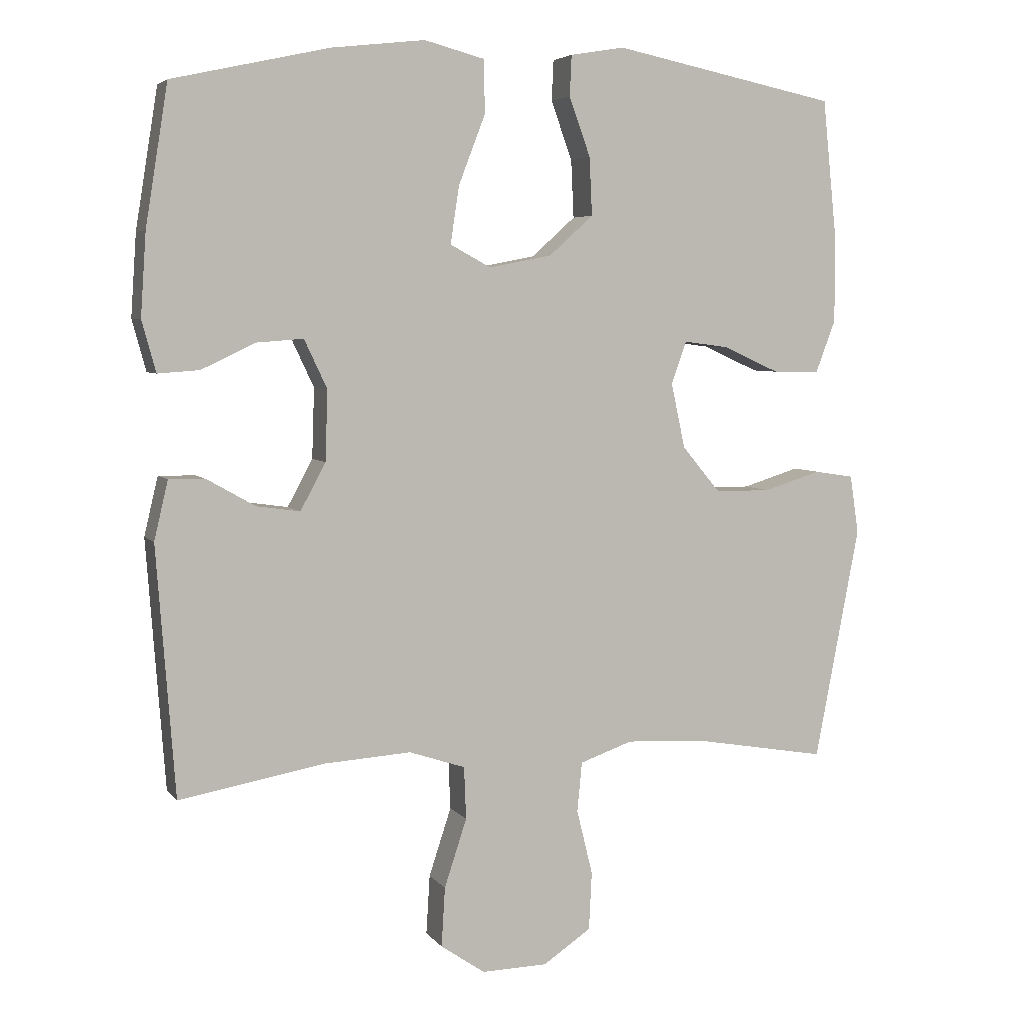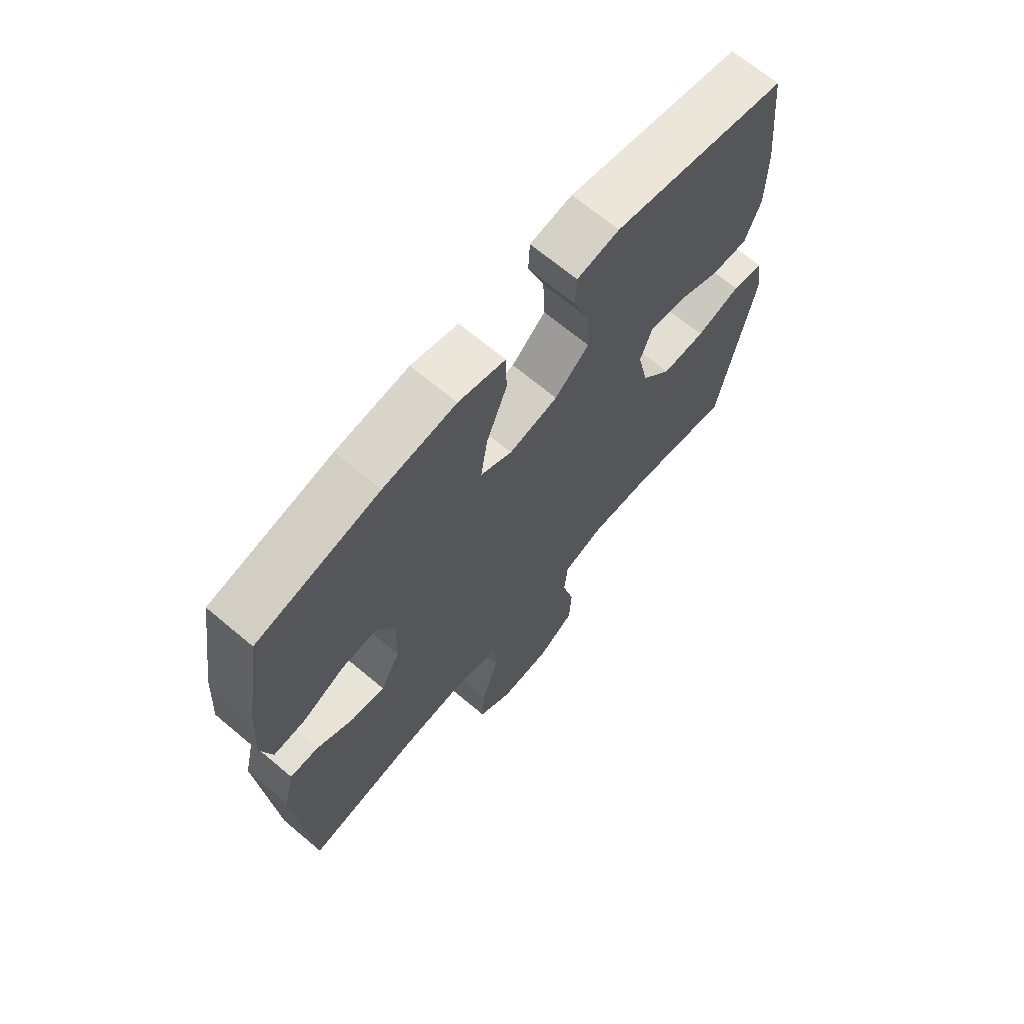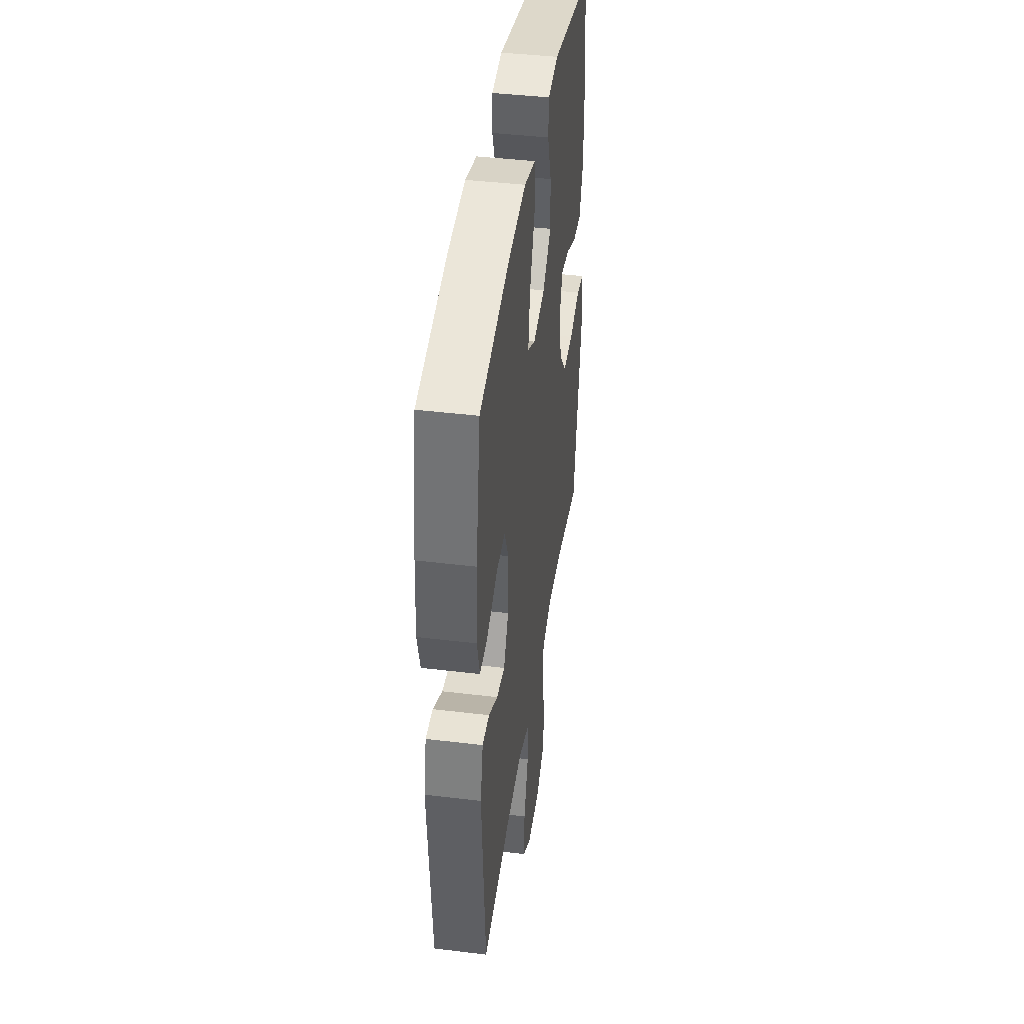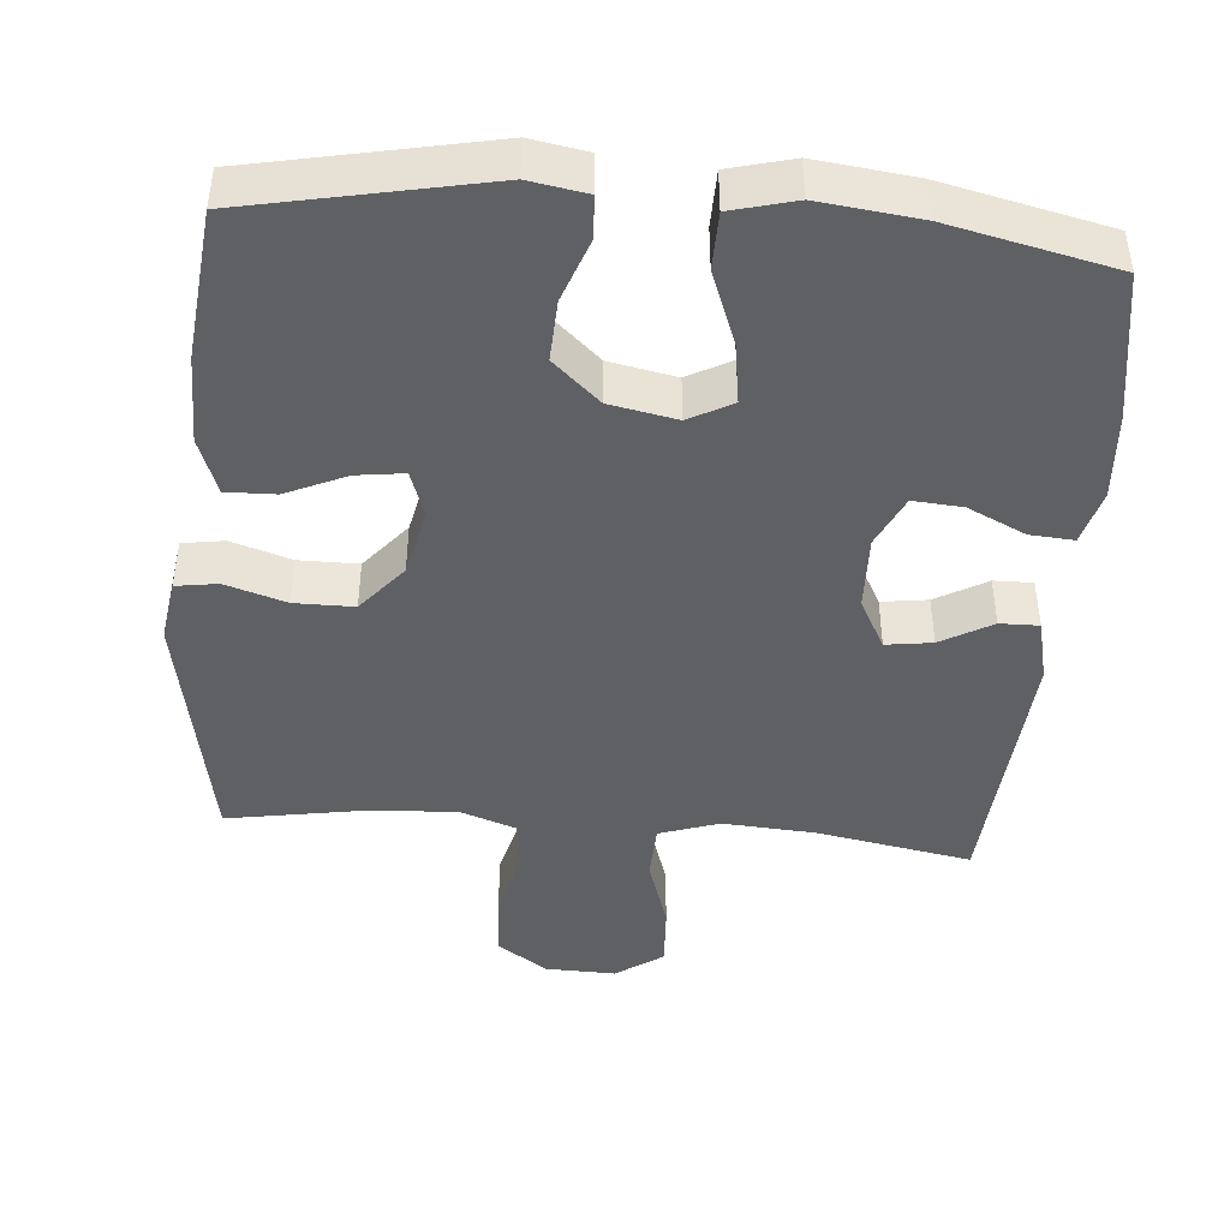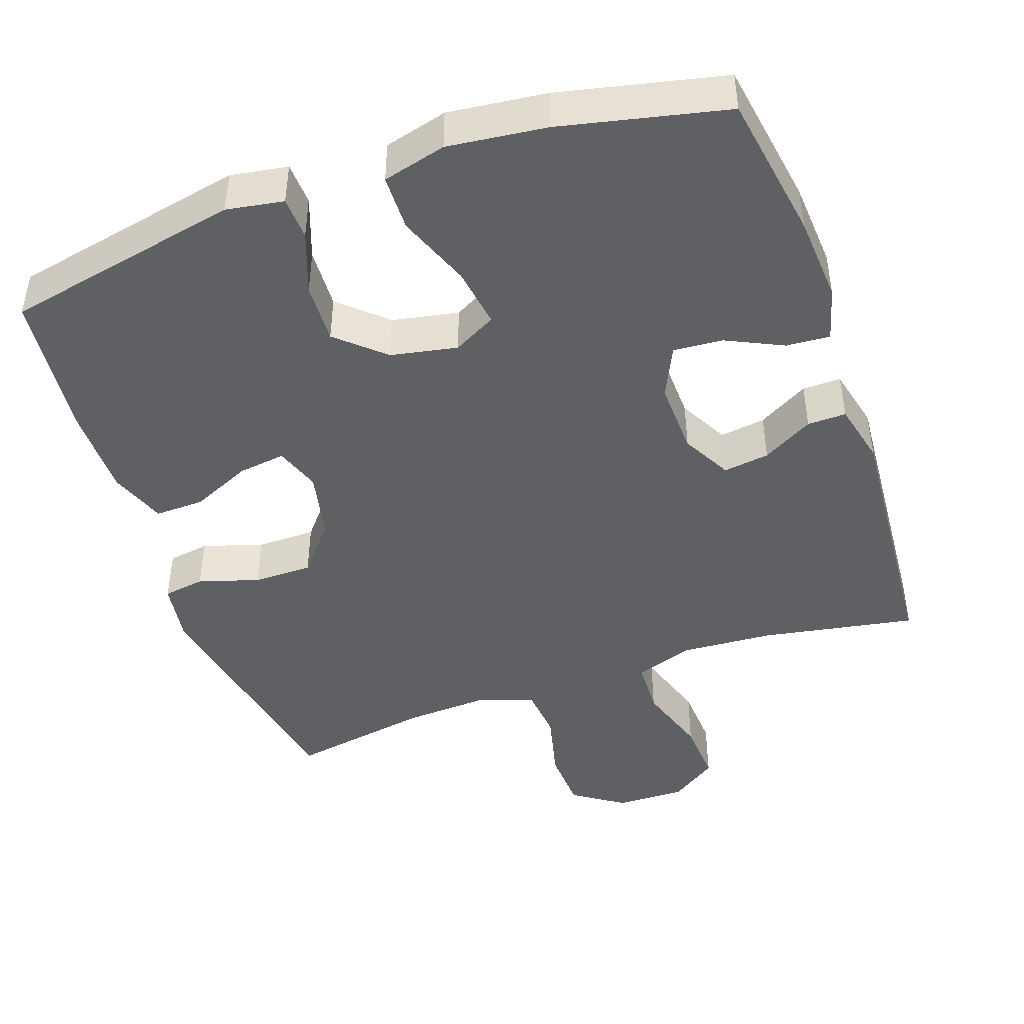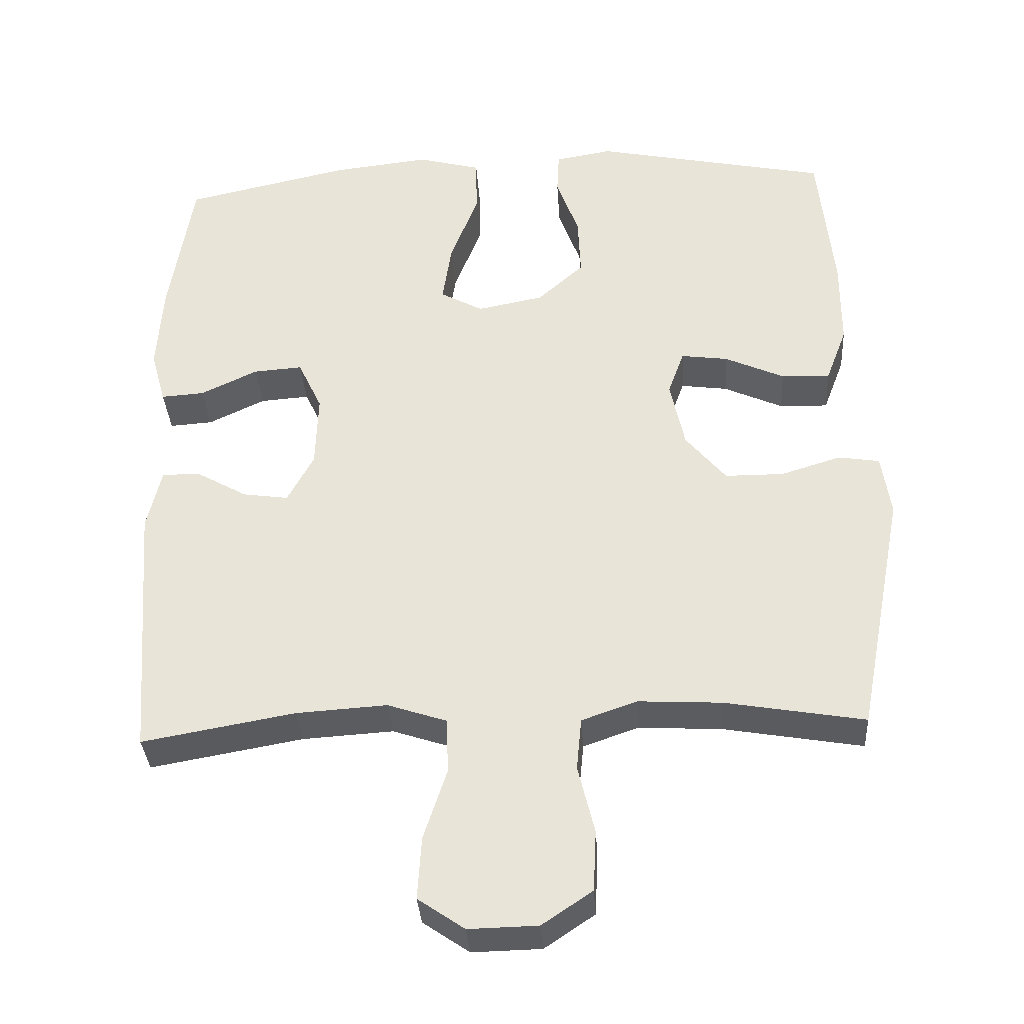
<metadata>
{"format":"obj","ext":"obj","renderer":"f3d","projection":"perspective","resolution":1024,"background":"white","views":[{"elev":5.1,"azim":160.5,"up":"+Z"},{"elev":68.0,"azim":130.1,"up":"+Z"},{"elev":42.2,"azim":98.3,"up":"+Z"},{"elev":-44.6,"azim":-4.9,"up":"+Y"},{"elev":-45.2,"azim":19.2,"up":"+Y"},{"elev":-34.3,"azim":-176.4,"up":"+Z"}]}
</metadata>
<code>
o path344
v -0.3024 0.0375 -0.4405
v -0.1849 0.0375 -0.4342
v -0.1071 0.0375 -0.4613
v -0.1 0.0375 -0.5346
v -0.1235 0.0375 -0.6305
v -0.1193 0.0375 -0.716
v -0.04879 0.0375 -0.7635
v 0.04858 0.0375 -0.7658
v 0.1138 0.0375 -0.7209
v 0.1084 0.0375 -0.6332
v 0.07548 0.0375 -0.5327
v 0.07852 0.0375 -0.4555
v 0.1614 0.0375 -0.4279
v 0.2894 0.0375 -0.436
v 0.5038 0.0375 -0.4741
v 0.5311 0.0375 -0.1076
v 0.5107 0.0375 -0.02103
v 0.4567 0.0375 -0.02202
v 0.3859 0.0375 -0.0621
v 0.322 0.0375 -0.07123
v 0.2848 0.0375 -0.002141
v 0.2814 0.0375 0.1014
v 0.315 0.0375 0.1728
v 0.3838 0.0375 0.1677
v 0.4634 0.0375 0.13
v 0.5243 0.0375 0.1258
v 0.545 0.0375 0.2011
v 0.5368 0.0375 0.3224
v 0.5038 0.0375 0.5278
v 0.2728 0.0375 0.579
v 0.1351 0.0375 0.5948
v 0.04663 0.0375 0.5714
v 0.04521 0.0375 0.4932
v 0.08453 0.0375 0.3909
v 0.0972 0.0375 0.3067
v 0.03725 0.0375 0.2744
v -0.05568 0.0375 0.2925
v -0.1205 0.0375 0.3507
v -0.1166 0.0375 0.4357
v -0.08526 0.0375 0.5223
v -0.08818 0.0375 0.5821
v -0.168 0.0375 0.5954
v -0.4979 0.0375 0.5278
v -0.5193 0.0375 0.3193
v -0.5191 0.0375 0.1957
v -0.4897 0.0375 0.1177
v -0.4214 0.0375 0.1196
v -0.3381 0.0375 0.157
v -0.2722 0.0375 0.1659
v -0.2497 0.0375 0.103
v -0.2702 0.0375 0.007638
v -0.3268 0.0375 -0.06009
v -0.4091 0.0375 -0.06037
v -0.4931 0.0375 -0.03435
v -0.5511 0.0375 -0.04342
v -0.5639 0.0375 -0.1298
v -0.4979 0.0375 -0.4741
v -0.3024 -0.0375 -0.4405
v -0.1849 -0.0375 -0.4342
v -0.1071 -0.0375 -0.4613
v -0.1 -0.0375 -0.5346
v -0.1235 -0.0375 -0.6305
v -0.1193 -0.0375 -0.716
v -0.04879 -0.0375 -0.7635
v 0.04858 -0.0375 -0.7658
v 0.1138 -0.0375 -0.7209
v 0.1084 -0.0375 -0.6332
v 0.07548 -0.0375 -0.5327
v 0.07852 -0.0375 -0.4555
v 0.1614 -0.0375 -0.4279
v 0.2894 -0.0375 -0.436
v 0.5038 -0.0375 -0.4741
v 0.5311 -0.0375 -0.1076
v 0.5107 -0.0375 -0.02103
v 0.4567 -0.0375 -0.02202
v 0.3859 -0.0375 -0.0621
v 0.322 -0.0375 -0.07123
v 0.2848 -0.0375 -0.002141
v 0.2814 -0.0375 0.1014
v 0.315 -0.0375 0.1728
v 0.3838 -0.0375 0.1677
v 0.4634 -0.0375 0.13
v 0.5243 -0.0375 0.1258
v 0.545 -0.0375 0.2011
v 0.5368 -0.0375 0.3224
v 0.5038 -0.0375 0.5278
v 0.2728 -0.0375 0.579
v 0.1351 -0.0375 0.5948
v 0.04663 -0.0375 0.5714
v 0.04521 -0.0375 0.4932
v 0.08453 -0.0375 0.3909
v 0.0972 -0.0375 0.3067
v 0.03725 -0.0375 0.2744
v -0.05568 -0.0375 0.2925
v -0.1205 -0.0375 0.3507
v -0.1166 -0.0375 0.4357
v -0.08526 -0.0375 0.5223
v -0.08818 -0.0375 0.5821
v -0.168 -0.0375 0.5954
v -0.4979 -0.0375 0.5278
v -0.5193 -0.0375 0.3193
v -0.5191 -0.0375 0.1957
v -0.4897 -0.0375 0.1177
v -0.4214 -0.0375 0.1196
v -0.3381 -0.0375 0.157
v -0.2722 -0.0375 0.1659
v -0.2497 -0.0375 0.103
v -0.2702 -0.0375 0.007638
v -0.3268 -0.0375 -0.06009
v -0.4091 -0.0375 -0.06037
v -0.4931 -0.0375 -0.03435
v -0.5511 -0.0375 -0.04342
v -0.5639 -0.0375 -0.1298
v -0.4979 -0.0375 -0.4741
v -0.5511 0.0375 -0.04342
v -0.5511 0.0375 -0.04342
v -0.5639 0.0375 -0.1298
v -0.4931 0.0375 -0.03435
v -0.5193 0.0375 0.3193
v -0.5191 0.0375 0.1957
v -0.4897 0.0375 0.1177
v -0.4897 0.0375 0.1177
v -0.4979 0.0375 0.5278
v -0.4979 0.0375 0.5278
v -0.4979 0.0375 -0.4741
v -0.4979 0.0375 -0.4741
v -0.4091 0.0375 -0.06037
v -0.4214 0.0375 0.1196
v -0.3381 0.0375 0.157
v -0.3024 0.0375 -0.4405
v -0.3268 0.0375 -0.06009
v -0.2722 0.0375 0.1659
v -0.2722 0.0375 0.1659
v -0.2702 0.0375 0.007638
v -0.1849 0.0375 -0.4342
v -0.168 0.0375 0.5954
v -0.2497 0.0375 0.103
v -0.1071 0.0375 -0.4613
v -0.1071 0.0375 -0.4613
v -0.08818 0.0375 0.5821
v -0.08818 0.0375 0.5821
v -0.1205 0.0375 0.3507
v -0.1166 0.0375 0.4357
v -0.1 0.0375 -0.5346
v -0.1235 0.0375 -0.6305
v -0.1193 0.0375 -0.716
v -0.05568 0.0375 0.2925
v -0.04879 0.0375 -0.7635
v -0.08526 0.0375 0.5223
v 0.03725 0.0375 0.2744
v 0.04858 0.0375 -0.7658
v 0.0972 0.0375 0.3067
v 0.0972 0.0375 0.3067
v 0.04663 0.0375 0.5714
v 0.04663 0.0375 0.5714
v 0.04521 0.0375 0.4932
v 0.08453 0.0375 0.3909
v 0.1351 0.0375 0.5948
v 0.1138 0.0375 -0.7209
v 0.07548 0.0375 -0.5327
v 0.07852 0.0375 -0.4555
v 0.07852 0.0375 -0.4555
v 0.1084 0.0375 -0.6332
v 0.1614 0.0375 -0.4279
v 0.2728 0.0375 0.579
v 0.2894 0.0375 -0.436
v 0.2814 0.0375 0.1014
v 0.315 0.0375 0.1728
v 0.315 0.0375 0.1728
v 0.2848 0.0375 -0.002141
v 0.322 0.0375 -0.07123
v 0.322 0.0375 -0.07123
v 0.3838 0.0375 0.1677
v 0.3859 0.0375 -0.0621
v 0.4634 0.0375 0.13
v 0.4567 0.0375 -0.02202
v 0.5038 0.0375 0.5278
v 0.5038 0.0375 0.5278
v 0.5107 0.0375 -0.02103
v 0.5107 0.0375 -0.02103
v 0.5243 0.0375 0.1258
v 0.5243 0.0375 0.1258
v 0.5038 0.0375 -0.4741
v 0.5038 0.0375 -0.4741
v 0.5311 0.0375 -0.1076
v 0.5368 0.0375 0.3224
v 0.545 0.0375 0.2011
v -0.5511 -0.0375 -0.04342
v -0.5511 -0.0375 -0.04342
v -0.5639 -0.0375 -0.1298
v -0.4931 -0.0375 -0.03435
v -0.5193 -0.0375 0.3193
v -0.5191 -0.0375 0.1957
v -0.4897 -0.0375 0.1177
v -0.4897 -0.0375 0.1177
v -0.4979 -0.0375 0.5278
v -0.4979 -0.0375 0.5278
v -0.4979 -0.0375 -0.4741
v -0.4979 -0.0375 -0.4741
v -0.4091 -0.0375 -0.06037
v -0.4214 -0.0375 0.1196
v -0.3381 -0.0375 0.157
v -0.3024 -0.0375 -0.4405
v -0.3268 -0.0375 -0.06009
v -0.2722 -0.0375 0.1659
v -0.2722 -0.0375 0.1659
v -0.2702 -0.0375 0.007638
v -0.1849 -0.0375 -0.4342
v -0.168 -0.0375 0.5954
v -0.2497 -0.0375 0.103
v -0.1071 -0.0375 -0.4613
v -0.1071 -0.0375 -0.4613
v -0.08818 -0.0375 0.5821
v -0.08818 -0.0375 0.5821
v -0.1205 -0.0375 0.3507
v -0.1166 -0.0375 0.4357
v -0.1 -0.0375 -0.5346
v -0.1235 -0.0375 -0.6305
v -0.1193 -0.0375 -0.716
v -0.05568 -0.0375 0.2925
v -0.04879 -0.0375 -0.7635
v -0.08526 -0.0375 0.5223
v 0.03725 -0.0375 0.2744
v 0.04858 -0.0375 -0.7658
v 0.0972 -0.0375 0.3067
v 0.0972 -0.0375 0.3067
v 0.04663 -0.0375 0.5714
v 0.04663 -0.0375 0.5714
v 0.04521 -0.0375 0.4932
v 0.08453 -0.0375 0.3909
v 0.1351 -0.0375 0.5948
v 0.1138 -0.0375 -0.7209
v 0.07548 -0.0375 -0.5327
v 0.07852 -0.0375 -0.4555
v 0.07852 -0.0375 -0.4555
v 0.1084 -0.0375 -0.6332
v 0.1614 -0.0375 -0.4279
v 0.2728 -0.0375 0.579
v 0.2894 -0.0375 -0.436
v 0.2814 -0.0375 0.1014
v 0.315 -0.0375 0.1728
v 0.315 -0.0375 0.1728
v 0.2848 -0.0375 -0.002141
v 0.322 -0.0375 -0.07123
v 0.322 -0.0375 -0.07123
v 0.3838 -0.0375 0.1677
v 0.3859 -0.0375 -0.0621
v 0.4634 -0.0375 0.13
v 0.4567 -0.0375 -0.02202
v 0.5038 -0.0375 0.5278
v 0.5038 -0.0375 0.5278
v 0.5107 -0.0375 -0.02103
v 0.5107 -0.0375 -0.02103
v 0.5243 -0.0375 0.1258
v 0.5243 -0.0375 0.1258
v 0.5038 -0.0375 -0.4741
v 0.5038 -0.0375 -0.4741
v 0.5311 -0.0375 -0.1076
v 0.5368 -0.0375 0.3224
v 0.545 -0.0375 0.2011
f 239 247 244
f 231 230 238
f 258 239 256
f 243 223 210
f 192 216 196
f 254 260 248
f 225 238 230
f 234 217 233
f 202 193 201
f 220 210 223
f 247 258 249
f 237 243 234
f 203 200 190
f 260 259 246
f 207 204 208
f 203 204 200
f 221 236 218
f 244 243 237
f 229 231 227
f 234 207 211
f 249 258 252
f 240 223 243
f 200 191 190
f 241 225 240
f 201 193 194
f 239 244 237
f 215 192 205
f 190 191 188
f 211 207 208
f 243 210 207
f 210 220 205
f 216 192 215
f 193 202 192
f 246 259 241
f 205 192 202
f 238 225 241
f 208 204 203
f 203 190 198
f 250 238 259
f 213 209 222
f 236 224 232
f 258 247 239
f 240 225 223
f 234 243 207
f 230 231 229
f 221 224 236
f 241 259 238
f 217 234 211
f 215 205 220
f 221 218 219
f 248 260 246
f 218 233 217
f 233 218 236
f 222 209 216
f 196 216 209
f 116 56 113 189
f 54 55 112 111
f 44 45 102 101
f 45 122 195 102
f 124 44 101 197
f 56 126 199 113
f 53 54 111 110
f 46 47 104 103
f 47 48 105 104
f 57 1 58 114
f 52 53 110 109
f 48 133 206 105
f 51 52 109 108
f 1 2 59 58
f 42 43 100 99
f 49 50 107 106
f 50 51 108 107
f 2 139 212 59
f 141 42 99 214
f 38 39 96 95
f 4 5 62 61
f 5 6 63 62
f 37 38 95 94
f 6 7 64 63
f 40 41 98 97
f 39 40 97 96
f 3 4 61 60
f 36 37 94 93
f 7 8 65 64
f 153 36 93 226
f 155 33 90 228
f 33 34 91 90
f 31 32 89 88
f 8 9 66 65
f 11 162 235 68
f 10 11 68 67
f 9 10 67 66
f 12 13 70 69
f 34 35 92 91
f 30 31 88 87
f 13 14 71 70
f 22 169 242 79
f 21 22 79 78
f 172 21 78 245
f 23 24 81 80
f 19 20 77 76
f 24 25 82 81
f 18 19 76 75
f 178 30 87 251
f 180 18 75 253
f 25 182 255 82
f 14 184 257 71
f 16 17 74 73
f 15 16 73 72
f 28 29 86 85
f 27 28 85 84
f 26 27 84 83
f 166 171 174
f 158 165 157
f 185 183 166
f 170 137 150
f 119 123 143
f 181 175 187
f 152 157 165
f 161 160 144
f 129 128 120
f 147 150 137
f 174 176 185
f 164 161 170
f 130 117 127
f 187 173 186
f 134 135 131
f 130 127 131
f 148 145 163
f 171 164 170
f 156 154 158
f 161 138 134
f 176 179 185
f 167 170 150
f 127 117 118
f 168 167 152
f 128 121 120
f 166 164 171
f 142 132 119
f 117 115 118
f 138 135 134
f 170 134 137
f 137 132 147
f 143 142 119
f 120 119 129
f 173 168 186
f 132 129 119
f 165 168 152
f 135 130 131
f 130 125 117
f 177 186 165
f 140 149 136
f 163 159 151
f 185 166 174
f 167 150 152
f 161 134 170
f 157 156 158
f 148 163 151
f 168 165 186
f 144 138 161
f 142 147 132
f 148 146 145
f 175 173 187
f 145 144 160
f 160 163 145
f 149 143 136
f 123 136 143

</code>
